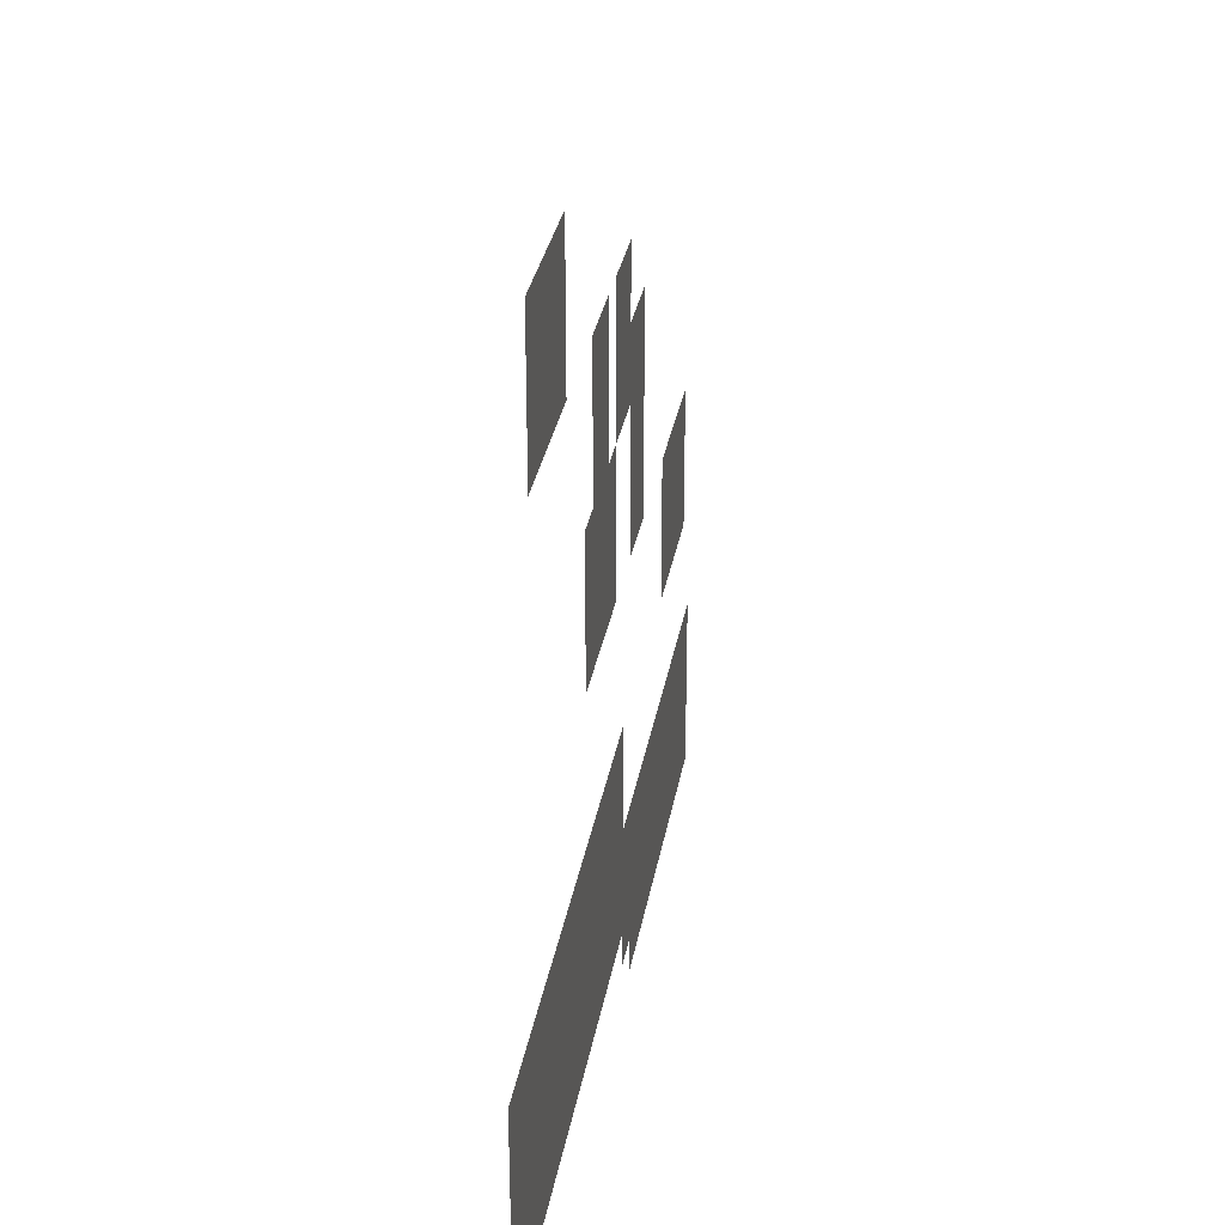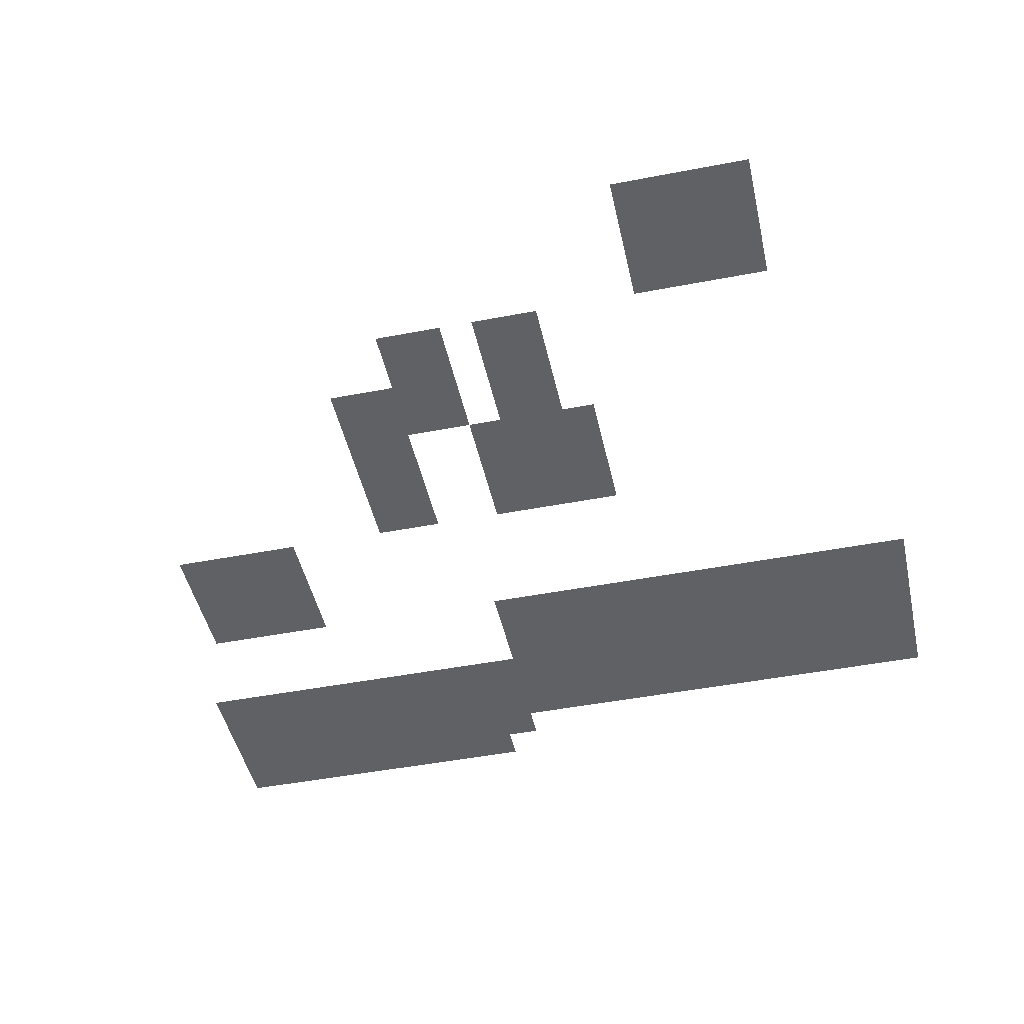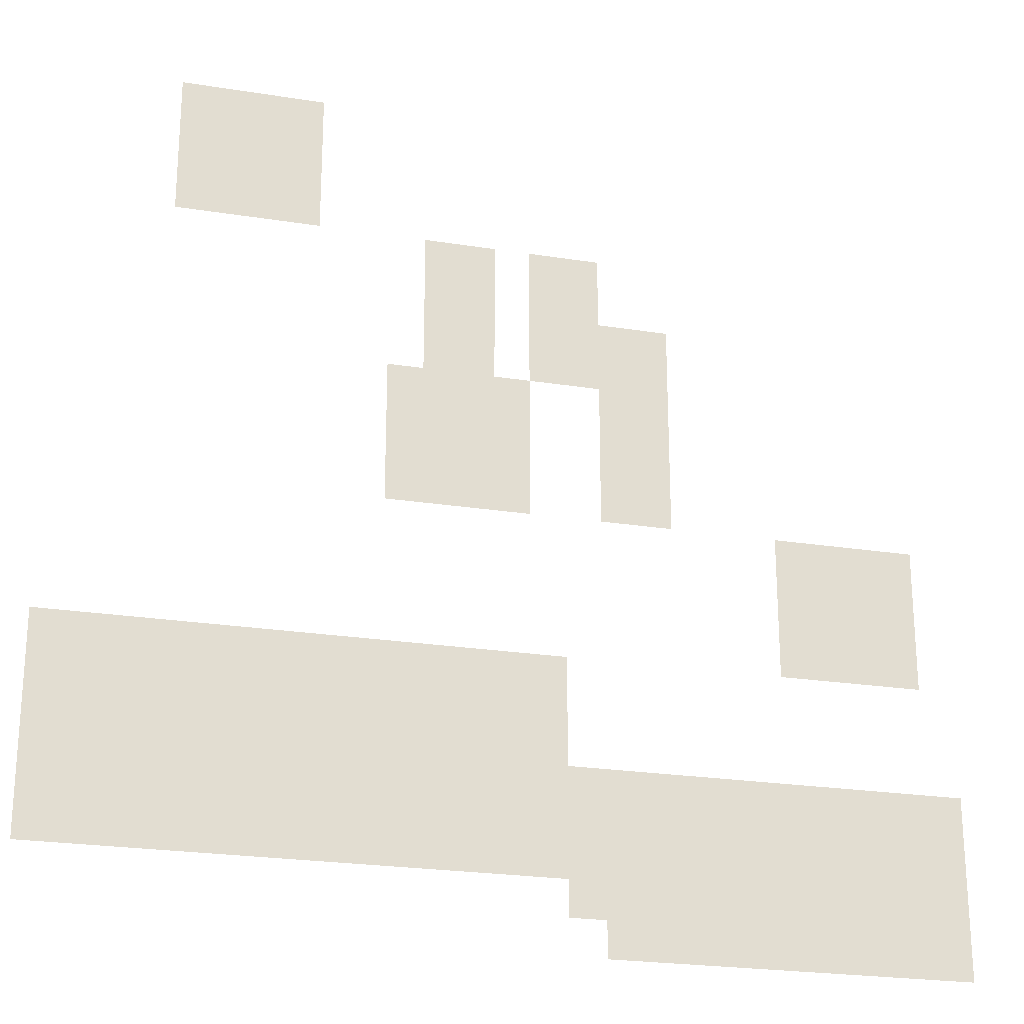
<metadata>
{"format":"obj","ext":"obj","renderer":"f3d","projection":"perspective","resolution":1024,"background":"white","views":[{"elev":30.5,"azim":-80.6,"up":"+Y"},{"elev":-46.5,"azim":-167.6,"up":"+Z"},{"elev":-23.6,"azim":-15.0,"up":"+Y"}]}
</metadata>
<code>
v -21 -2 0
v -22 -2 0
v -22 -1 0
v -21 -1 0
v -20 -2 0
v -21 -2 0
v -21 -1 0
v -20 -1 0
v -19 -2 0
v -20 -2 0
v -20 -1 0
v -19 -1 0
v -18 -2 0
v -19 -2 0
v -19 -1 0
v -18 -1 0
v -21 -3 0
v -22 -3 0
v -22 -2 0
v -21 -2 0
v -20 -3 0
v -21 -3 0
v -21 -2 0
v -20 -2 0
v -19 -3 0
v -20 -3 0
v -20 -2 0
v -19 -2 0
v -18 -3 0
v -19 -3 0
v -19 -2 0
v -18 -2 0
v -21 -4 0
v -22 -4 0
v -22 -3 0
v -21 -3 0
v -20 -4 0
v -21 -4 0
v -21 -3 0
v -20 -3 0
v -19 -4 0
v -20 -4 0
v -20 -3 0
v -19 -3 0
v -18 -4 0
v -19 -4 0
v -19 -3 0
v -18 -3 0
v -21 -5 0
v -22 -5 0
v -22 -4 0
v -21 -4 0
v -20 -5 0
v -21 -5 0
v -21 -4 0
v -20 -4 0
v -19 -5 0
v -20 -5 0
v -20 -4 0
v -19 -4 0
v -18 -5 0
v -19 -5 0
v -19 -4 0
v -18 -4 0
v -14 -6 0
v -15 -6 0
v -15 -5 0
v -14 -5 0
v -13 -6 0
v -14 -6 0
v -14 -5 0
v -13 -5 0
v -11 -6 0
v -12 -6 0
v -12 -5 0
v -11 -5 0
v -10 -6 0
v -11 -6 0
v -11 -5 0
v -10 -5 0
v -14 -7 0
v -15 -7 0
v -15 -6 0
v -14 -6 0
v -13 -7 0
v -14 -7 0
v -14 -6 0
v -13 -6 0
v -11 -7 0
v -12 -7 0
v -12 -6 0
v -11 -6 0
v -10 -7 0
v -11 -7 0
v -11 -6 0
v -10 -6 0
v -14 -8 0
v -15 -8 0
v -15 -7 0
v -14 -7 0
v -13 -8 0
v -14 -8 0
v -14 -7 0
v -13 -7 0
v -11 -8 0
v -12 -8 0
v -12 -7 0
v -11 -7 0
v -10 -8 0
v -11 -8 0
v -11 -7 0
v -10 -7 0
v -9 -8 0
v -10 -8 0
v -10 -7 0
v -9 -7 0
v -8 -8 0
v -9 -8 0
v -9 -7 0
v -8 -7 0
v -14 -9 0
v -15 -9 0
v -15 -8 0
v -14 -8 0
v -13 -9 0
v -14 -9 0
v -14 -8 0
v -13 -8 0
v -11 -9 0
v -12 -9 0
v -12 -8 0
v -11 -8 0
v -10 -9 0
v -11 -9 0
v -11 -8 0
v -10 -8 0
v -9 -9 0
v -10 -9 0
v -10 -8 0
v -9 -8 0
v -8 -9 0
v -9 -9 0
v -9 -8 0
v -8 -8 0
v -15 -10 0
v -16 -10 0
v -16 -9 0
v -15 -9 0
v -14 -10 0
v -15 -10 0
v -15 -9 0
v -14 -9 0
v -13 -10 0
v -14 -10 0
v -14 -9 0
v -13 -9 0
v -12 -10 0
v -13 -10 0
v -13 -9 0
v -12 -9 0
v -9 -10 0
v -10 -10 0
v -10 -9 0
v -9 -9 0
v -8 -10 0
v -9 -10 0
v -9 -9 0
v -8 -9 0
v -15 -11 0
v -16 -11 0
v -16 -10 0
v -15 -10 0
v -14 -11 0
v -15 -11 0
v -15 -10 0
v -14 -10 0
v -13 -11 0
v -14 -11 0
v -14 -10 0
v -13 -10 0
v -12 -11 0
v -13 -11 0
v -13 -10 0
v -12 -10 0
v -9 -11 0
v -10 -11 0
v -10 -10 0
v -9 -10 0
v -8 -11 0
v -9 -11 0
v -9 -10 0
v -8 -10 0
v -15 -12 0
v -16 -12 0
v -16 -11 0
v -15 -11 0
v -14 -12 0
v -15 -12 0
v -15 -11 0
v -14 -11 0
v -13 -12 0
v -14 -12 0
v -14 -11 0
v -13 -11 0
v -12 -12 0
v -13 -12 0
v -13 -11 0
v -12 -11 0
v -9 -12 0
v -10 -12 0
v -10 -11 0
v -9 -11 0
v -8 -12 0
v -9 -12 0
v -9 -11 0
v -8 -11 0
v -15 -13 0
v -16 -13 0
v -16 -12 0
v -15 -12 0
v -14 -13 0
v -15 -13 0
v -15 -12 0
v -14 -12 0
v -13 -13 0
v -14 -13 0
v -14 -12 0
v -13 -12 0
v -12 -13 0
v -13 -13 0
v -13 -12 0
v -12 -12 0
v -9 -13 0
v -10 -13 0
v -10 -12 0
v -9 -12 0
v -8 -13 0
v -9 -13 0
v -9 -12 0
v -8 -12 0
v -4 -14 0
v -5 -14 0
v -5 -13 0
v -4 -13 0
v -3 -14 0
v -4 -14 0
v -4 -13 0
v -3 -13 0
v -2 -14 0
v -3 -14 0
v -3 -13 0
v -2 -13 0
v -1 -14 0
v -2 -14 0
v -2 -13 0
v -1 -13 0
v -4 -15 0
v -5 -15 0
v -5 -14 0
v -4 -14 0
v -3 -15 0
v -4 -15 0
v -4 -14 0
v -3 -14 0
v -2 -15 0
v -3 -15 0
v -3 -14 0
v -2 -14 0
v -1 -15 0
v -2 -15 0
v -2 -14 0
v -1 -14 0
v -4 -16 0
v -5 -16 0
v -5 -15 0
v -4 -15 0
v -3 -16 0
v -4 -16 0
v -4 -15 0
v -3 -15 0
v -2 -16 0
v -3 -16 0
v -3 -15 0
v -2 -15 0
v -1 -16 0
v -2 -16 0
v -2 -15 0
v -1 -15 0
v -4 -17 0
v -5 -17 0
v -5 -16 0
v -4 -16 0
v -3 -17 0
v -4 -17 0
v -4 -16 0
v -3 -16 0
v -2 -17 0
v -3 -17 0
v -3 -16 0
v -2 -16 0
v -1 -17 0
v -2 -17 0
v -2 -16 0
v -1 -16 0
v -24 -18 0
v -25 -18 0
v -25 -17 0
v -24 -17 0
v -23 -18 0
v -24 -18 0
v -24 -17 0
v -23 -17 0
v -22 -18 0
v -23 -18 0
v -23 -17 0
v -22 -17 0
v -21 -18 0
v -22 -18 0
v -22 -17 0
v -21 -17 0
v -20 -18 0
v -21 -18 0
v -21 -17 0
v -20 -17 0
v -19 -18 0
v -20 -18 0
v -20 -17 0
v -19 -17 0
v -18 -18 0
v -19 -18 0
v -19 -17 0
v -18 -17 0
v -17 -18 0
v -18 -18 0
v -18 -17 0
v -17 -17 0
v -16 -18 0
v -17 -18 0
v -17 -17 0
v -16 -17 0
v -15 -18 0
v -16 -18 0
v -16 -17 0
v -15 -17 0
v -14 -18 0
v -15 -18 0
v -15 -17 0
v -14 -17 0
v -13 -18 0
v -14 -18 0
v -14 -17 0
v -13 -17 0
v -12 -18 0
v -13 -18 0
v -13 -17 0
v -12 -17 0
v -11 -18 0
v -12 -18 0
v -12 -17 0
v -11 -17 0
v -24 -19 0
v -25 -19 0
v -25 -18 0
v -24 -18 0
v -23 -19 0
v -24 -19 0
v -24 -18 0
v -23 -18 0
v -22 -19 0
v -23 -19 0
v -23 -18 0
v -22 -18 0
v -21 -19 0
v -22 -19 0
v -22 -18 0
v -21 -18 0
v -20 -19 0
v -21 -19 0
v -21 -18 0
v -20 -18 0
v -19 -19 0
v -20 -19 0
v -20 -18 0
v -19 -18 0
v -18 -19 0
v -19 -19 0
v -19 -18 0
v -18 -18 0
v -17 -19 0
v -18 -19 0
v -18 -18 0
v -17 -18 0
v -16 -19 0
v -17 -19 0
v -17 -18 0
v -16 -18 0
v -15 -19 0
v -16 -19 0
v -16 -18 0
v -15 -18 0
v -14 -19 0
v -15 -19 0
v -15 -18 0
v -14 -18 0
v -13 -19 0
v -14 -19 0
v -14 -18 0
v -13 -18 0
v -12 -19 0
v -13 -19 0
v -13 -18 0
v -12 -18 0
v -11 -19 0
v -12 -19 0
v -12 -18 0
v -11 -18 0
v -24 -20 0
v -25 -20 0
v -25 -19 0
v -24 -19 0
v -23 -20 0
v -24 -20 0
v -24 -19 0
v -23 -19 0
v -22 -20 0
v -23 -20 0
v -23 -19 0
v -22 -19 0
v -21 -20 0
v -22 -20 0
v -22 -19 0
v -21 -19 0
v -20 -20 0
v -21 -20 0
v -21 -19 0
v -20 -19 0
v -19 -20 0
v -20 -20 0
v -20 -19 0
v -19 -19 0
v -18 -20 0
v -19 -20 0
v -19 -19 0
v -18 -19 0
v -17 -20 0
v -18 -20 0
v -18 -19 0
v -17 -19 0
v -16 -20 0
v -17 -20 0
v -17 -19 0
v -16 -19 0
v -15 -20 0
v -16 -20 0
v -16 -19 0
v -15 -19 0
v -14 -20 0
v -15 -20 0
v -15 -19 0
v -14 -19 0
v -13 -20 0
v -14 -20 0
v -14 -19 0
v -13 -19 0
v -12 -20 0
v -13 -20 0
v -13 -19 0
v -12 -19 0
v -11 -20 0
v -12 -20 0
v -12 -19 0
v -11 -19 0
v -24 -21 0
v -25 -21 0
v -25 -20 0
v -24 -20 0
v -23 -21 0
v -24 -21 0
v -24 -20 0
v -23 -20 0
v -22 -21 0
v -23 -21 0
v -23 -20 0
v -22 -20 0
v -21 -21 0
v -22 -21 0
v -22 -20 0
v -21 -20 0
v -20 -21 0
v -21 -21 0
v -21 -20 0
v -20 -20 0
v -19 -21 0
v -20 -21 0
v -20 -20 0
v -19 -20 0
v -18 -21 0
v -19 -21 0
v -19 -20 0
v -18 -20 0
v -17 -21 0
v -18 -21 0
v -18 -20 0
v -17 -20 0
v -16 -21 0
v -17 -21 0
v -17 -20 0
v -16 -20 0
v -15 -21 0
v -16 -21 0
v -16 -20 0
v -15 -20 0
v -14 -21 0
v -15 -21 0
v -15 -20 0
v -14 -20 0
v -13 -21 0
v -14 -21 0
v -14 -20 0
v -13 -20 0
v -12 -21 0
v -13 -21 0
v -13 -20 0
v -12 -20 0
v -11 -21 0
v -12 -21 0
v -12 -20 0
v -11 -20 0
v -10 -21 0
v -11 -21 0
v -11 -20 0
v -10 -20 0
v -9 -21 0
v -10 -21 0
v -10 -20 0
v -9 -20 0
v -8 -21 0
v -9 -21 0
v -9 -20 0
v -8 -20 0
v -7 -21 0
v -8 -21 0
v -8 -20 0
v -7 -20 0
v -6 -21 0
v -7 -21 0
v -7 -20 0
v -6 -20 0
v -5 -21 0
v -6 -21 0
v -6 -20 0
v -5 -20 0
v -4 -21 0
v -5 -21 0
v -5 -20 0
v -4 -20 0
v -3 -21 0
v -4 -21 0
v -4 -20 0
v -3 -20 0
v -2 -21 0
v -3 -21 0
v -3 -20 0
v -2 -20 0
v -1 -21 0
v -2 -21 0
v -2 -20 0
v -1 -20 0
v 0 -21 0
v -1 -21 0
v -1 -20 0
v 0 -20 0
v -24 -22 0
v -25 -22 0
v -25 -21 0
v -24 -21 0
v -23 -22 0
v -24 -22 0
v -24 -21 0
v -23 -21 0
v -22 -22 0
v -23 -22 0
v -23 -21 0
v -22 -21 0
v -21 -22 0
v -22 -22 0
v -22 -21 0
v -21 -21 0
v -20 -22 0
v -21 -22 0
v -21 -21 0
v -20 -21 0
v -19 -22 0
v -20 -22 0
v -20 -21 0
v -19 -21 0
v -18 -22 0
v -19 -22 0
v -19 -21 0
v -18 -21 0
v -17 -22 0
v -18 -22 0
v -18 -21 0
v -17 -21 0
v -16 -22 0
v -17 -22 0
v -17 -21 0
v -16 -21 0
v -15 -22 0
v -16 -22 0
v -16 -21 0
v -15 -21 0
v -14 -22 0
v -15 -22 0
v -15 -21 0
v -14 -21 0
v -13 -22 0
v -14 -22 0
v -14 -21 0
v -13 -21 0
v -12 -22 0
v -13 -22 0
v -13 -21 0
v -12 -21 0
v -11 -22 0
v -12 -22 0
v -12 -21 0
v -11 -21 0
v -10 -22 0
v -11 -22 0
v -11 -21 0
v -10 -21 0
v -9 -22 0
v -10 -22 0
v -10 -21 0
v -9 -21 0
v -8 -22 0
v -9 -22 0
v -9 -21 0
v -8 -21 0
v -7 -22 0
v -8 -22 0
v -8 -21 0
v -7 -21 0
v -6 -22 0
v -7 -22 0
v -7 -21 0
v -6 -21 0
v -5 -22 0
v -6 -22 0
v -6 -21 0
v -5 -21 0
v -4 -22 0
v -5 -22 0
v -5 -21 0
v -4 -21 0
v -3 -22 0
v -4 -22 0
v -4 -21 0
v -3 -21 0
v -2 -22 0
v -3 -22 0
v -3 -21 0
v -2 -21 0
v -1 -22 0
v -2 -22 0
v -2 -21 0
v -1 -21 0
v 0 -22 0
v -1 -22 0
v -1 -21 0
v 0 -21 0
v -24 -23 0
v -25 -23 0
v -25 -22 0
v -24 -22 0
v -23 -23 0
v -24 -23 0
v -24 -22 0
v -23 -22 0
v -22 -23 0
v -23 -23 0
v -23 -22 0
v -22 -22 0
v -21 -23 0
v -22 -23 0
v -22 -22 0
v -21 -22 0
v -20 -23 0
v -21 -23 0
v -21 -22 0
v -20 -22 0
v -19 -23 0
v -20 -23 0
v -20 -22 0
v -19 -22 0
v -18 -23 0
v -19 -23 0
v -19 -22 0
v -18 -22 0
v -17 -23 0
v -18 -23 0
v -18 -22 0
v -17 -22 0
v -16 -23 0
v -17 -23 0
v -17 -22 0
v -16 -22 0
v -15 -23 0
v -16 -23 0
v -16 -22 0
v -15 -22 0
v -14 -23 0
v -15 -23 0
v -15 -22 0
v -14 -22 0
v -13 -23 0
v -14 -23 0
v -14 -22 0
v -13 -22 0
v -12 -23 0
v -13 -23 0
v -13 -22 0
v -12 -22 0
v -11 -23 0
v -12 -23 0
v -12 -22 0
v -11 -22 0
v -10 -23 0
v -11 -23 0
v -11 -22 0
v -10 -22 0
v -9 -23 0
v -10 -23 0
v -10 -22 0
v -9 -22 0
v -8 -23 0
v -9 -23 0
v -9 -22 0
v -8 -22 0
v -7 -23 0
v -8 -23 0
v -8 -22 0
v -7 -22 0
v -6 -23 0
v -7 -23 0
v -7 -22 0
v -6 -22 0
v -5 -23 0
v -6 -23 0
v -6 -22 0
v -5 -22 0
v -4 -23 0
v -5 -23 0
v -5 -22 0
v -4 -22 0
v -3 -23 0
v -4 -23 0
v -4 -22 0
v -3 -22 0
v -2 -23 0
v -3 -23 0
v -3 -22 0
v -2 -22 0
v -1 -23 0
v -2 -23 0
v -2 -22 0
v -1 -22 0
v 0 -23 0
v -1 -23 0
v -1 -22 0
v 0 -22 0
v -10 -24 0
v -11 -24 0
v -11 -23 0
v -10 -23 0
v -9 -24 0
v -10 -24 0
v -10 -23 0
v -9 -23 0
v -8 -24 0
v -9 -24 0
v -9 -23 0
v -8 -23 0
v -7 -24 0
v -8 -24 0
v -8 -23 0
v -7 -23 0
v -6 -24 0
v -7 -24 0
v -7 -23 0
v -6 -23 0
v -5 -24 0
v -6 -24 0
v -6 -23 0
v -5 -23 0
v -4 -24 0
v -5 -24 0
v -5 -23 0
v -4 -23 0
v -3 -24 0
v -4 -24 0
v -4 -23 0
v -3 -23 0
v -2 -24 0
v -3 -24 0
v -3 -23 0
v -2 -23 0
v -1 -24 0
v -2 -24 0
v -2 -23 0
v -1 -23 0
v 0 -24 0
v -1 -24 0
v -1 -23 0
v 0 -23 0
v -9 -25 0
v -10 -25 0
v -10 -24 0
v -9 -24 0
v -8 -25 0
v -9 -25 0
v -9 -24 0
v -8 -24 0
v -7 -25 0
v -8 -25 0
v -8 -24 0
v -7 -24 0
v -6 -25 0
v -7 -25 0
v -7 -24 0
v -6 -24 0
v -5 -25 0
v -6 -25 0
v -6 -24 0
v -5 -24 0
v -4 -25 0
v -5 -25 0
v -5 -24 0
v -4 -24 0
v -3 -25 0
v -4 -25 0
v -4 -24 0
v -3 -24 0
v -2 -25 0
v -3 -25 0
v -3 -24 0
v -2 -24 0
v -1 -25 0
v -2 -25 0
v -2 -24 0
v -1 -24 0
v 0 -25 0
v -1 -25 0
v -1 -24 0
v 0 -24 0
g new-wolrd_mesh_0002
f 1 2 3 4
f 5 6 7 8
f 9 10 11 12
f 13 14 15 16
f 17 18 19 20
f 21 22 23 24
f 25 26 27 28
f 29 30 31 32
f 33 34 35 36
f 37 38 39 40
f 41 42 43 44
f 45 46 47 48
f 49 50 51 52
f 53 54 55 56
f 57 58 59 60
f 61 62 63 64
f 65 66 67 68
f 69 70 71 72
f 73 74 75 76
f 77 78 79 80
f 81 82 83 84
f 85 86 87 88
f 89 90 91 92
f 93 94 95 96
f 97 98 99 100
f 101 102 103 104
f 105 106 107 108
f 109 110 111 112
f 113 114 115 116
f 117 118 119 120
f 121 122 123 124
f 125 126 127 128
f 129 130 131 132
f 133 134 135 136
f 137 138 139 140
f 141 142 143 144
f 145 146 147 148
f 149 150 151 152
f 153 154 155 156
f 157 158 159 160
f 161 162 163 164
f 165 166 167 168
f 169 170 171 172
f 173 174 175 176
f 177 178 179 180
f 181 182 183 184
f 185 186 187 188
f 189 190 191 192
f 193 194 195 196
f 197 198 199 200
f 201 202 203 204
f 205 206 207 208
f 209 210 211 212
f 213 214 215 216
f 217 218 219 220
f 221 222 223 224
f 225 226 227 228
f 229 230 231 232
f 233 234 235 236
f 237 238 239 240
f 241 242 243 244
f 245 246 247 248
f 249 250 251 252
f 253 254 255 256
f 257 258 259 260
f 261 262 263 264
f 265 266 267 268
f 269 270 271 272
f 273 274 275 276
f 277 278 279 280
f 281 282 283 284
f 285 286 287 288
f 289 290 291 292
f 293 294 295 296
f 297 298 299 300
f 301 302 303 304
f 305 306 307 308
f 309 310 311 312
f 313 314 315 316
f 317 318 319 320
f 321 322 323 324
f 325 326 327 328
f 329 330 331 332
f 333 334 335 336
f 337 338 339 340
f 341 342 343 344
f 345 346 347 348
f 349 350 351 352
f 353 354 355 356
f 357 358 359 360
f 361 362 363 364
f 365 366 367 368
f 369 370 371 372
f 373 374 375 376
f 377 378 379 380
f 381 382 383 384
f 385 386 387 388
f 389 390 391 392
f 393 394 395 396
f 397 398 399 400
f 401 402 403 404
f 405 406 407 408
f 409 410 411 412
f 413 414 415 416
f 417 418 419 420
f 421 422 423 424
f 425 426 427 428
f 429 430 431 432
f 433 434 435 436
f 437 438 439 440
f 441 442 443 444
f 445 446 447 448
f 449 450 451 452
f 453 454 455 456
f 457 458 459 460
f 461 462 463 464
f 465 466 467 468
f 469 470 471 472
f 473 474 475 476
f 477 478 479 480
f 481 482 483 484
f 485 486 487 488
f 489 490 491 492
f 493 494 495 496
f 497 498 499 500
f 501 502 503 504
f 505 506 507 508
f 509 510 511 512
f 513 514 515 516
f 517 518 519 520
f 521 522 523 524
f 525 526 527 528
f 529 530 531 532
f 533 534 535 536
f 537 538 539 540
f 541 542 543 544
f 545 546 547 548
f 549 550 551 552
f 553 554 555 556
f 557 558 559 560
f 561 562 563 564
f 565 566 567 568
f 569 570 571 572
f 573 574 575 576
f 577 578 579 580
f 581 582 583 584
f 585 586 587 588
f 589 590 591 592
f 593 594 595 596
f 597 598 599 600
f 601 602 603 604
f 605 606 607 608
f 609 610 611 612
f 613 614 615 616
f 617 618 619 620
f 621 622 623 624
f 625 626 627 628
f 629 630 631 632
f 633 634 635 636
f 637 638 639 640
f 641 642 643 644
f 645 646 647 648
f 649 650 651 652
f 653 654 655 656
f 657 658 659 660
f 661 662 663 664
f 665 666 667 668
f 669 670 671 672
f 673 674 675 676
f 677 678 679 680
f 681 682 683 684
f 685 686 687 688
f 689 690 691 692
f 693 694 695 696
f 697 698 699 700
f 701 702 703 704
f 705 706 707 708
f 709 710 711 712
f 713 714 715 716
f 717 718 719 720
f 721 722 723 724
f 725 726 727 728
f 729 730 731 732
f 733 734 735 736
f 737 738 739 740
f 741 742 743 744
f 745 746 747 748
f 749 750 751 752
f 753 754 755 756
f 757 758 759 760
f 761 762 763 764
f 765 766 767 768
f 769 770 771 772
f 773 774 775 776
f 777 778 779 780
f 781 782 783 784
f 785 786 787 788
f 789 790 791 792
f 793 794 795 796
f 797 798 799 800
f 801 802 803 804
f 805 806 807 808
f 809 810 811 812
f 813 814 815 816
f 817 818 819 820
f 821 822 823 824
f 825 826 827 828
f 829 830 831 832
f 833 834 835 836
f 837 838 839 840
f 841 842 843 844
f 845 846 847 848
f 849 850 851 852
f 853 854 855 856

</code>
